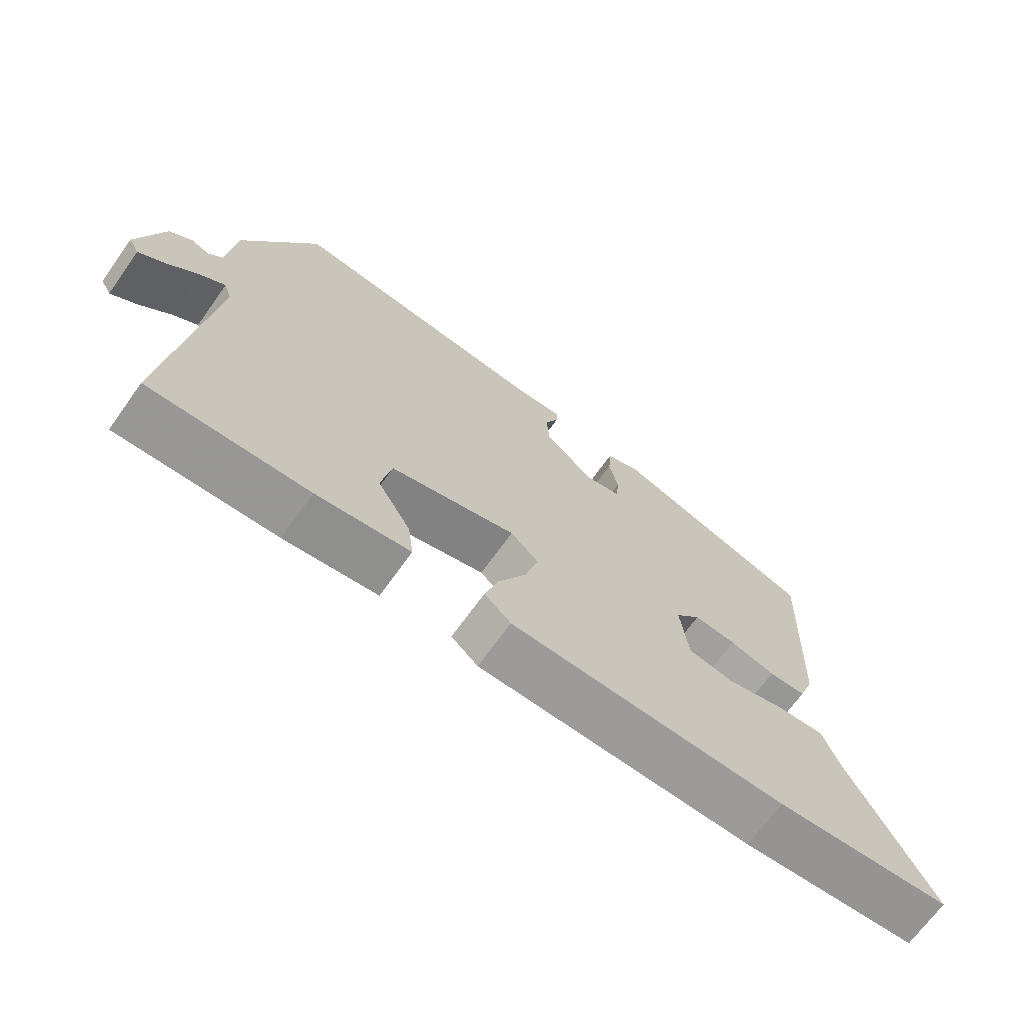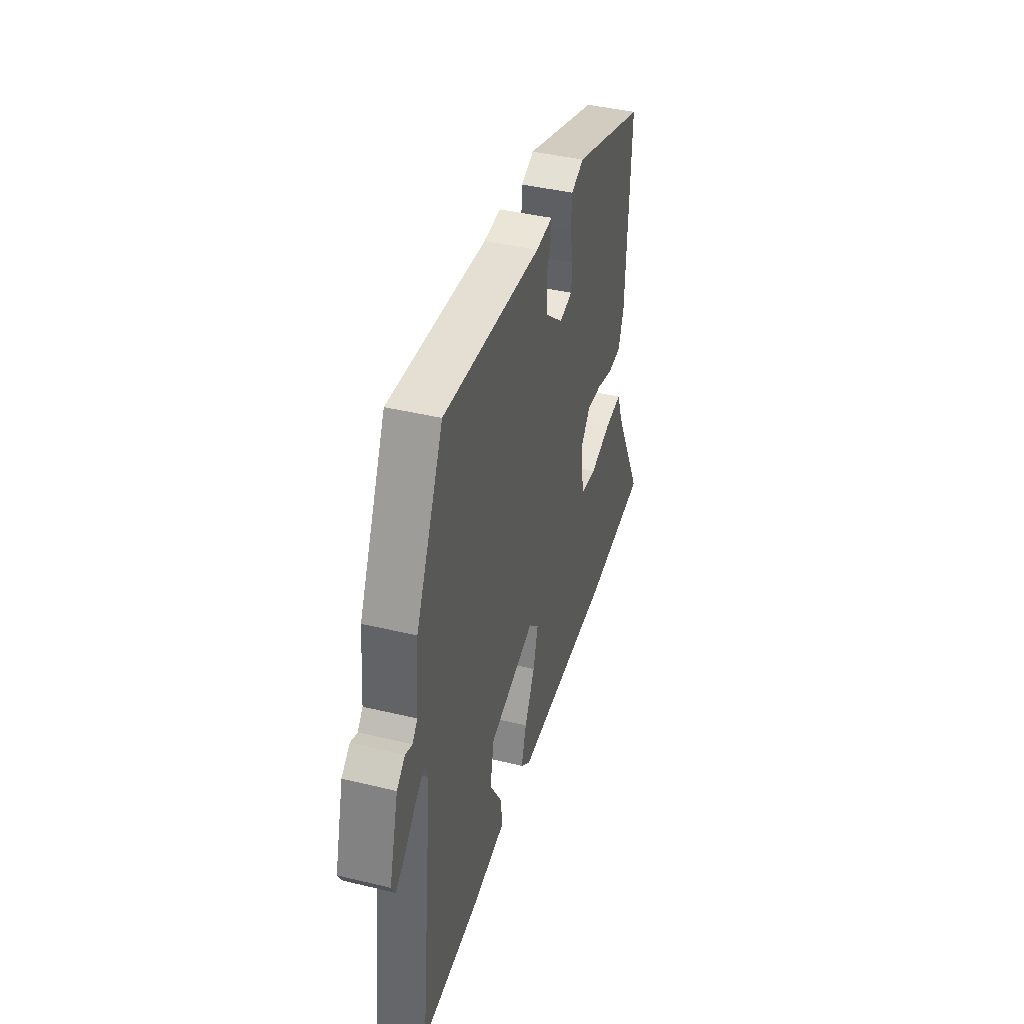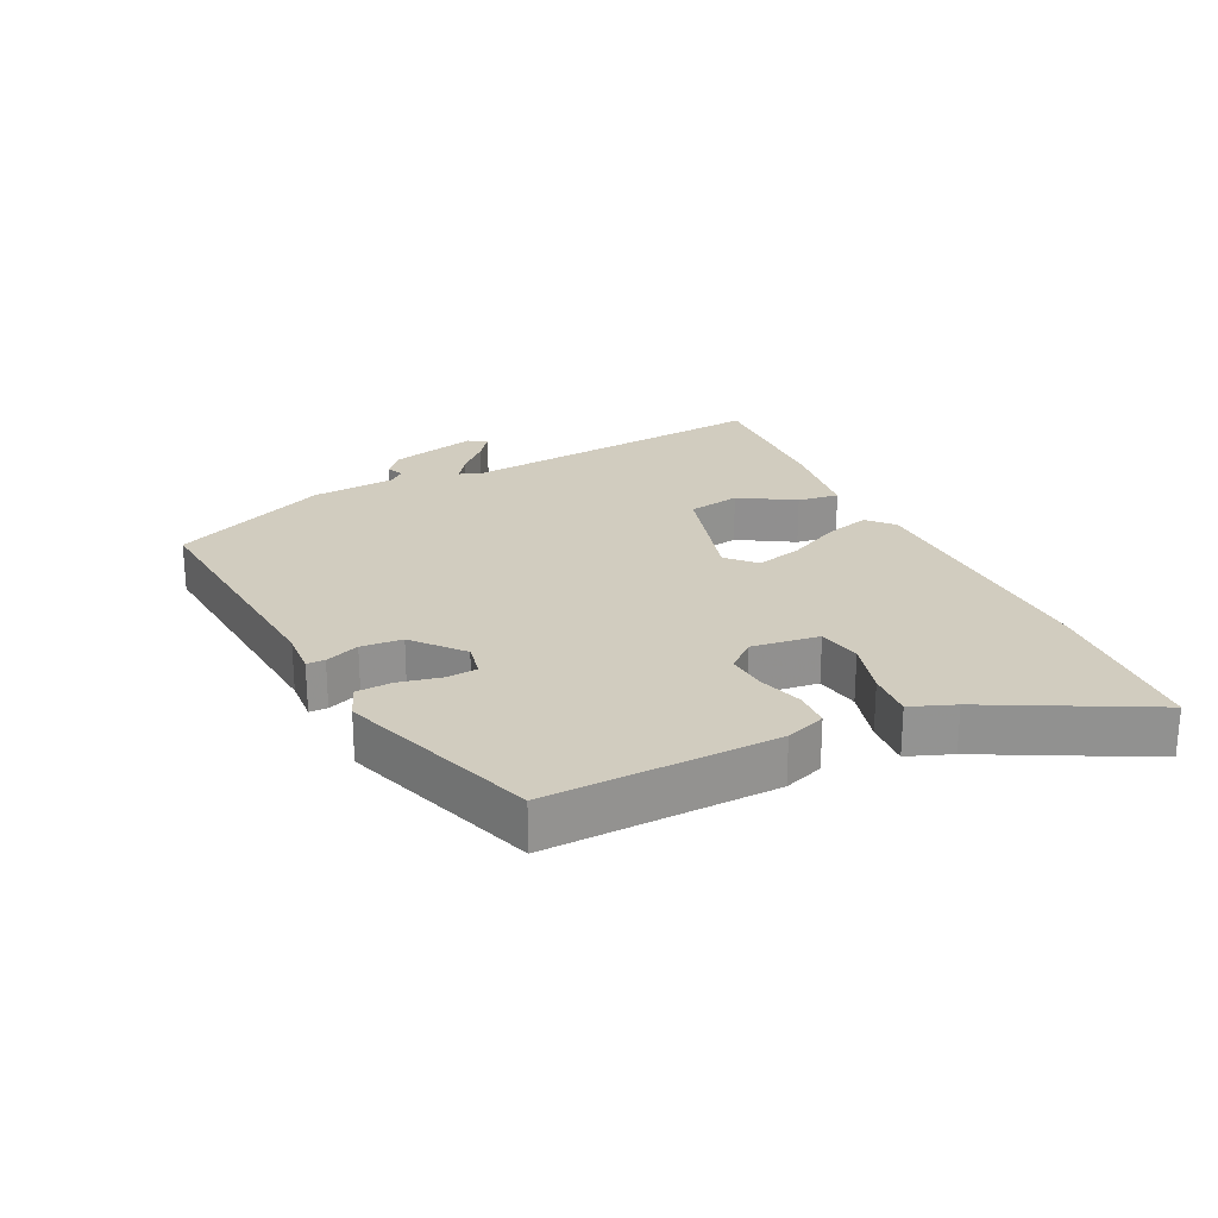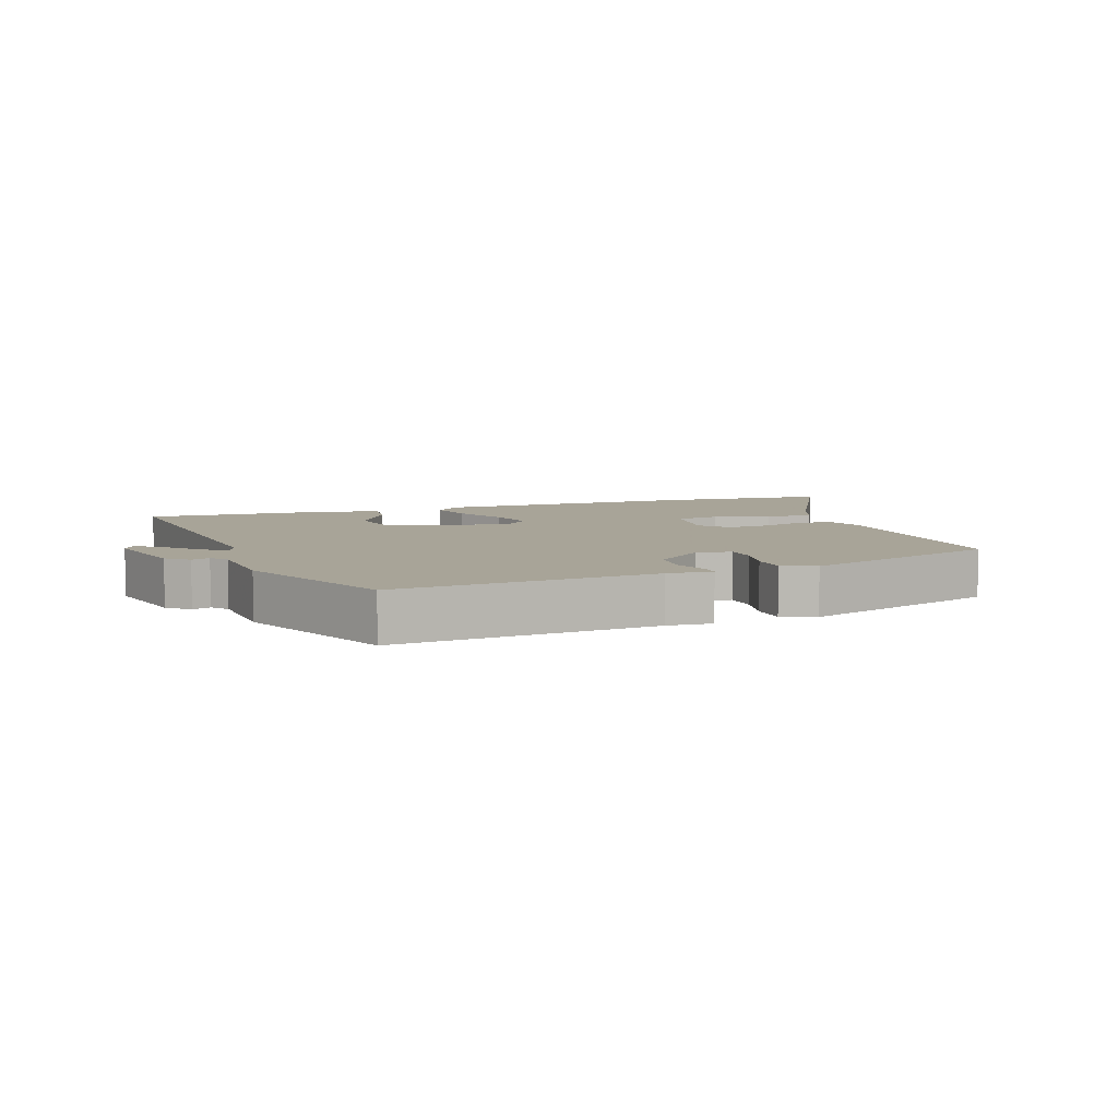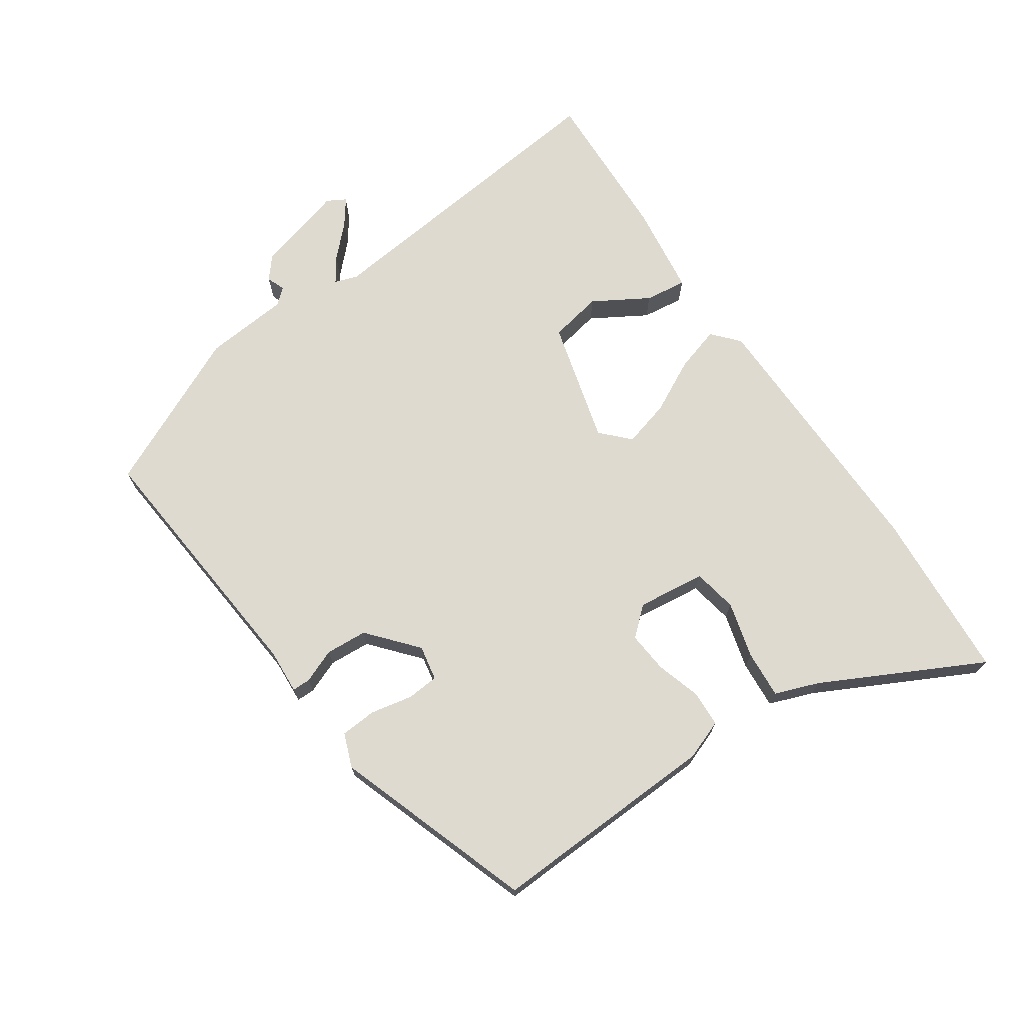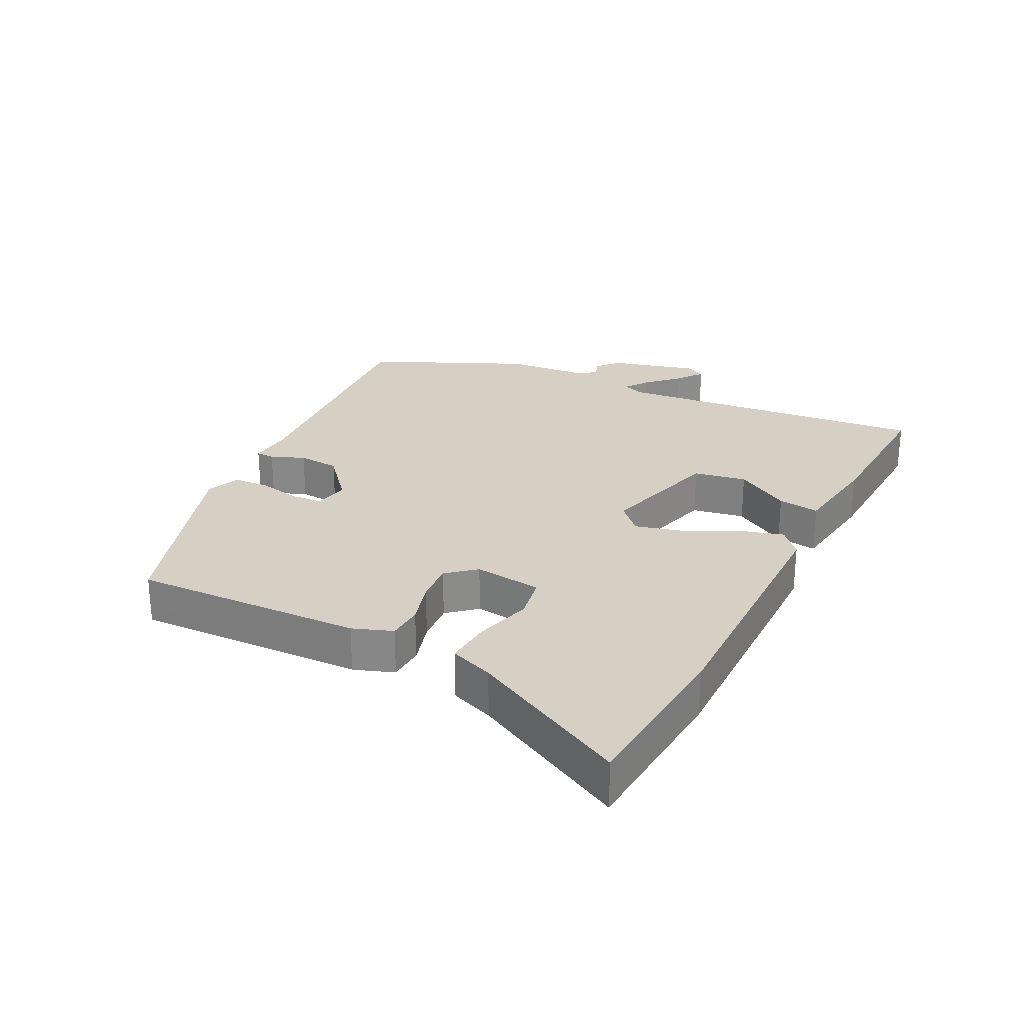
<metadata>
{"format":"obj","ext":"obj","renderer":"f3d","projection":"perspective","resolution":1024,"background":"white","views":[{"elev":-69.1,"azim":-35.6,"up":"+Z"},{"elev":41.8,"azim":-73.8,"up":"+Z"},{"elev":23.8,"azim":64.8,"up":"+Y"},{"elev":7.0,"azim":-18.4,"up":"+Y"},{"elev":71.0,"azim":55.9,"up":"+Y"},{"elev":26.3,"azim":117.6,"up":"+Y"}]}
</metadata>
<code>
v 0.64 0.07 -0.491
v 0.376 0.07 -0.508
v -0.038 0.07 -0.499
v -0.078 0.07 -0.463
v -0.057 0.07 -0.394
v -0.015 0.07 -0.313
v 0.005 0.07 -0.241
v -0.037 0.07 -0.2
v -0.226 0.07 -0.25
v -0.242 0.07 -0.331
v -0.192 0.07 -0.416
v -0.184 0.07 -0.48
v -0.325 0.07 -0.498
v -0.564 0.07 -0.506
v -0.51 0.07 -0.019
v -0.522 0.07 0.016
v -0.56 0.07 -0.01
v -0.607 0.07 -0.056
v -0.647 0.07 -0.085
v -0.663 0.07 -0.056
v -0.625 0.07 0.081
v -0.591 0.07 0.109
v -0.563 0.07 0.098
v -0.542 0.07 0.122
v -0.53 0.07 0.252
v -0.417 0.07 0.493
v -0.017 0.07 0.455
v 0.052 0.07 0.459
v 0.052 0.07 0.431
v 0.031 0.07 0.379
v 0.035 0.07 0.315
v 0.109 0.07 0.251
v 0.163 0.07 0.261
v 0.167 0.07 0.31
v 0.154 0.07 0.375
v 0.158 0.07 0.43
v 0.21 0.07 0.45
v 0.515 0.07 0.344
v 0.499 0.07 -0.009
v 0.476 0.07 -0.07
v 0.42 0.07 -0.072
v 0.352 0.07 -0.051
v 0.289 0.07 -0.045
v 0.251 0.07 -0.088
v 0.263 0.07 -0.193
v 0.331 0.07 -0.206
v 0.418 0.07 -0.183
v 0.491 0.07 -0.178
v 0.516 0.07 -0.246
v 0.64 0 -0.491
v 0.376 0 -0.508
v -0.038 0 -0.499
v -0.078 0 -0.463
v -0.057 0 -0.394
v -0.015 0 -0.313
v 0.005 0 -0.241
v -0.037 0 -0.2
v -0.226 0 -0.25
v -0.242 0 -0.331
v -0.192 0 -0.416
v -0.184 0 -0.48
v -0.325 0 -0.498
v -0.564 0 -0.506
v -0.51 0 -0.019
v -0.522 0 0.016
v -0.56 0 -0.01
v -0.607 0 -0.056
v -0.647 0 -0.085
v -0.663 0 -0.056
v -0.625 0 0.081
v -0.591 0 0.109
v -0.563 0 0.098
v -0.542 0 0.122
v -0.53 0 0.252
v -0.417 0 0.493
v -0.017 0 0.455
v 0.052 0 0.459
v 0.052 0 0.431
v 0.031 0 0.379
v 0.035 0 0.315
v 0.109 0 0.251
v 0.163 0 0.261
v 0.167 0 0.31
v 0.154 0 0.375
v 0.158 0 0.43
v 0.21 0 0.45
v 0.515 0 0.344
v 0.499 0 -0.009
v 0.476 0 -0.07
v 0.42 0 -0.072
v 0.352 0 -0.051
v 0.289 0 -0.045
v 0.251 0 -0.088
v 0.263 0 -0.193
v 0.331 0 -0.206
v 0.418 0 -0.183
v 0.491 0 -0.178
v 0.516 0 -0.246
f 46 47 48 49
f 45 46 49 1
f 39 40 41 42
f 39 42 43
f 38 39 43
f 37 38 43 44
f 34 35 36 37
f 33 34 37 44
f 27 28 29 30
f 27 30 31
f 24 25 26 27
f 23 24 27 31
f 20 21 22 23
f 17 18 19 20
f 16 17 20 23
f 12 13 14 15
f 10 11 12 15
f 9 10 15 16
f 8 9 16 23
f 3 4 5 6
f 3 6 7
f 45 1 2 3
f 45 3 7
f 32 33 44 45
f 32 45 7 8
f 8 23 31 32
f 98 97 96 95
f 50 98 95 94
f 91 90 89 88
f 92 91 88
f 92 88 87
f 93 92 87 86
f 86 85 84 83
f 93 86 83 82
f 79 78 77 76
f 80 79 76
f 76 75 74 73
f 80 76 73 72
f 72 71 70 69
f 69 68 67 66
f 72 69 66 65
f 64 63 62 61
f 64 61 60 59
f 65 64 59 58
f 72 65 58 57
f 55 54 53 52
f 56 55 52
f 52 51 50 94
f 56 52 94
f 94 93 82 81
f 57 56 94 81
f 81 80 72 57
f 1 50 51 2
f 2 51 52 3
f 3 52 53 4
f 4 53 54 5
f 5 54 55 6
f 6 55 56 7
f 7 56 57 8
f 8 57 58 9
f 9 58 59 10
f 10 59 60 11
f 11 60 61 12
f 12 61 62 13
f 13 62 63 14
f 14 63 64 15
f 15 64 65 16
f 16 65 66 17
f 17 66 67 18
f 18 67 68 19
f 19 68 69 20
f 20 69 70 21
f 21 70 71 22
f 22 71 72 23
f 23 72 73 24
f 24 73 74 25
f 25 74 75 26
f 26 75 76 27
f 27 76 77 28
f 28 77 78 29
f 29 78 79 30
f 30 79 80 31
f 31 80 81 32
f 32 81 82 33
f 33 82 83 34
f 34 83 84 35
f 35 84 85 36
f 36 85 86 37
f 37 86 87 38
f 38 87 88 39
f 39 88 89 40
f 40 89 90 41
f 41 90 91 42
f 42 91 92 43
f 43 92 93 44
f 44 93 94 45
f 45 94 95 46
f 46 95 96 47
f 47 96 97 48
f 48 97 98 49
f 49 98 50 1

</code>
